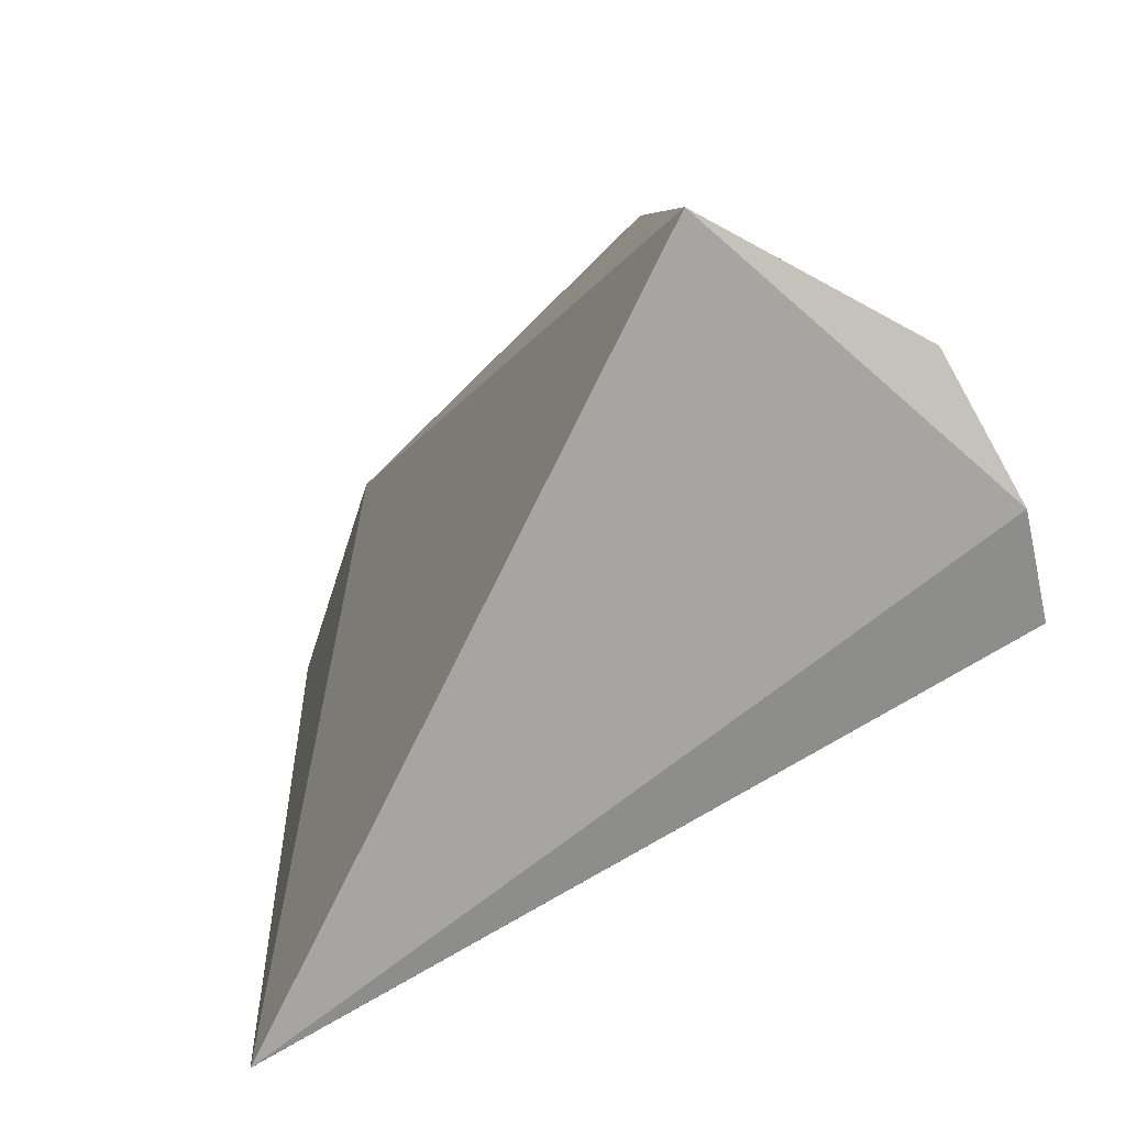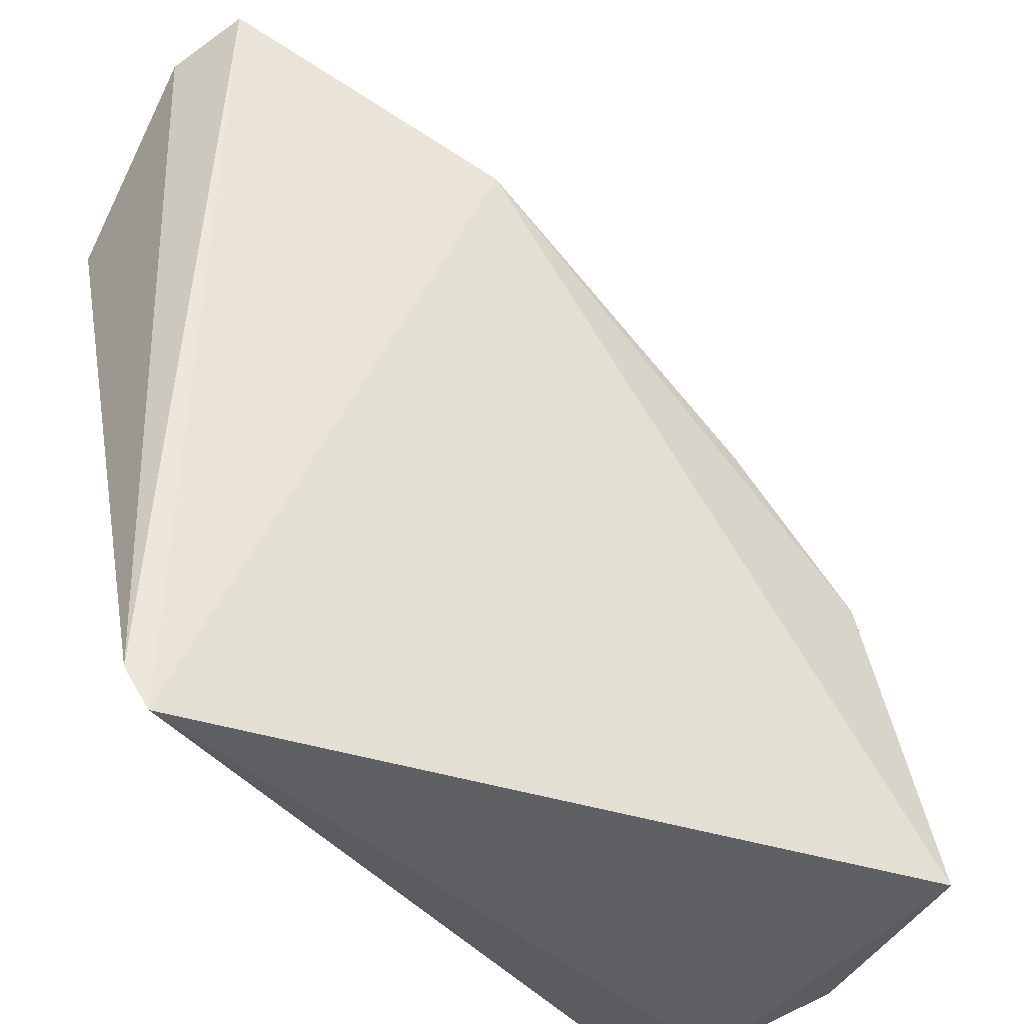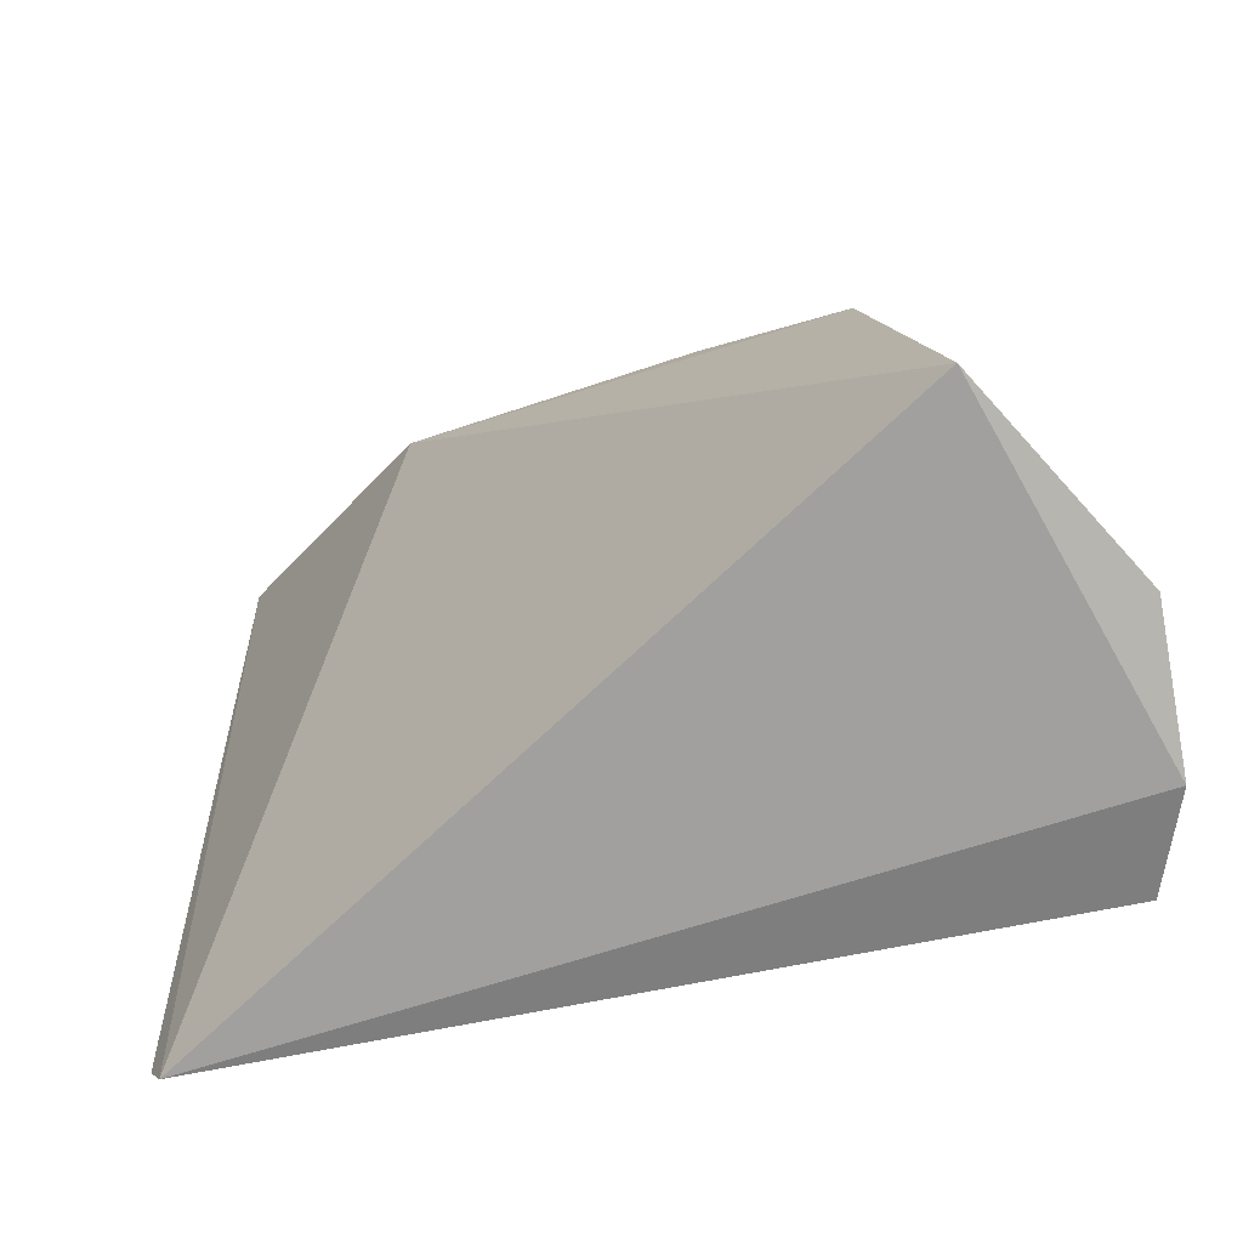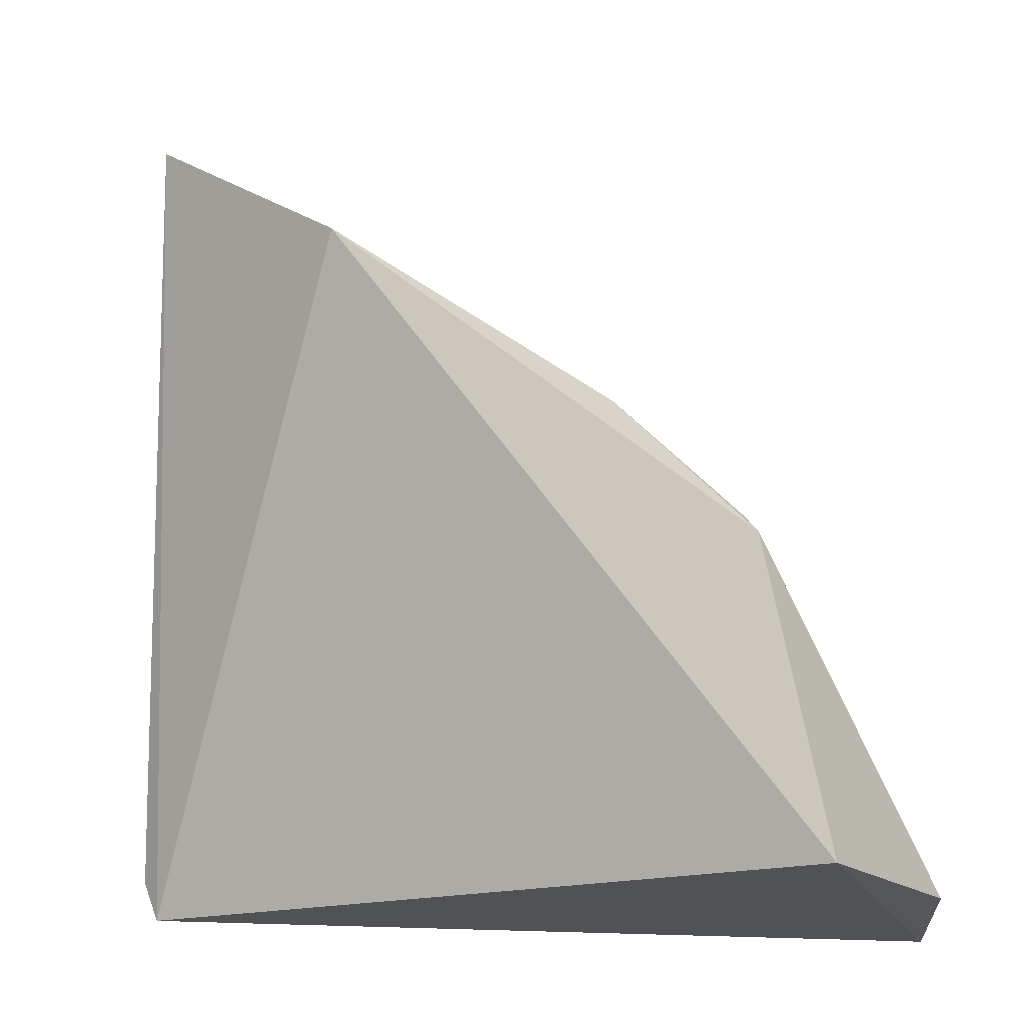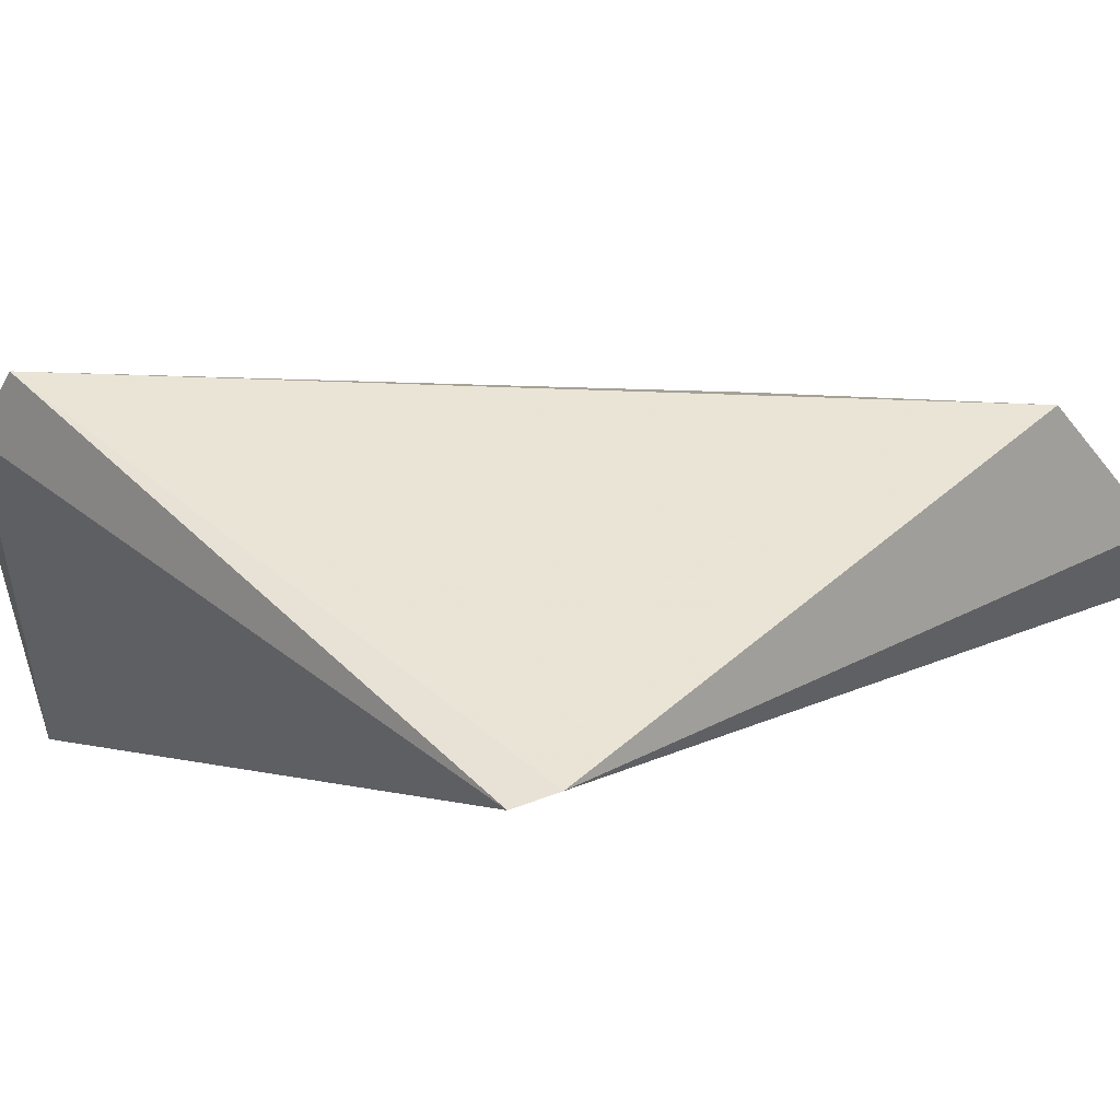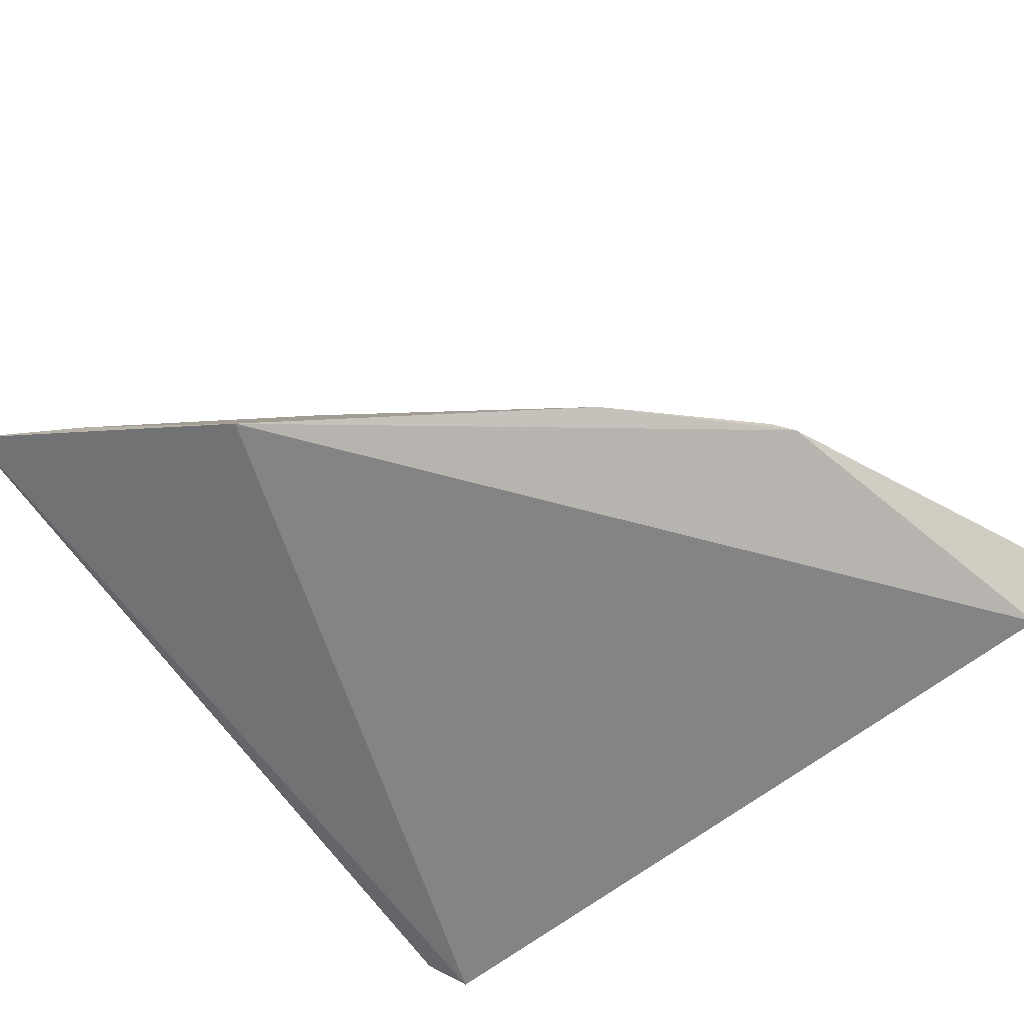
<metadata>
{"format":"obj","ext":"obj","renderer":"f3d","projection":"perspective","resolution":1024,"background":"white","views":[{"elev":-70.6,"azim":-131.8,"up":"+Y"},{"elev":-37.7,"azim":139.5,"up":"+Y"},{"elev":-66.2,"azim":-151.6,"up":"+Y"},{"elev":-13.6,"azim":-160.4,"up":"+Y"},{"elev":21.4,"azim":48.6,"up":"+Z"},{"elev":-77.7,"azim":-141.1,"up":"+Z"}]}
</metadata>
<code>
v -0.07915 0.1508 0.2033
v -0.07488 0.1589 0.2056
v -0.2214 0.1471 0.2436
v -0.07873 0.3172 0.1963
v -0.07639 0.2812 0.2432
v -0.2311 0.1542 0.1602
v -0.07374 0.3121 0.2119
v -0.2327 0.1448 0.2276
v -0.129 0.2857 0.1734
v -0.1282 0.2554 0.2388
v -0.2174 0.2143 0.1659
v -0.1018 0.275 0.2367
v -0.1141 0.2877 0.2077
v -0.2413 0.151 0.202
v -0.1985 0.2288 0.1836
v -0.08539 0.3058 0.2105
v -0.1397 0.2744 0.1953
v -0.2123 0.2023 0.1934
v -0.186 0.2035 0.2345
v -0.1891 0.2425 0.1694
v -0.09859 0.2892 0.2209
v -0.09737 0.3034 0.1978
v -0.0991 0.3045 0.1921
v -0.1537 0.2436 0.223
v -0.2144 0.2179 0.1681
v -0.2265 0.1561 0.2247
v -0.1843 0.2141 0.2241
f 1 2 3
f 2 1 4
f 5 3 2
f 7 5 2
f 7 2 4
f 8 6 1
f 8 1 3
f 9 4 1
f 9 1 6
f 10 3 5
f 11 9 6
f 12 10 5
f 12 5 7
f 14 11 6
f 14 6 8
f 16 7 4
f 16 4 13
f 16 12 7
f 17 10 13
f 18 14 8
f 19 3 10
f 19 18 3
f 19 15 18
f 20 9 11
f 20 17 9
f 20 15 17
f 21 16 13
f 21 13 10
f 21 10 12
f 21 12 16
f 22 17 13
f 22 13 4
f 23 4 9
f 23 9 17
f 23 22 4
f 23 17 22
f 24 17 15
f 24 10 17
f 25 11 14
f 25 14 18
f 25 18 15
f 25 20 11
f 25 15 20
f 26 18 8
f 26 8 3
f 26 3 18
f 27 19 10
f 27 10 24
f 27 24 15
f 27 15 19

</code>
